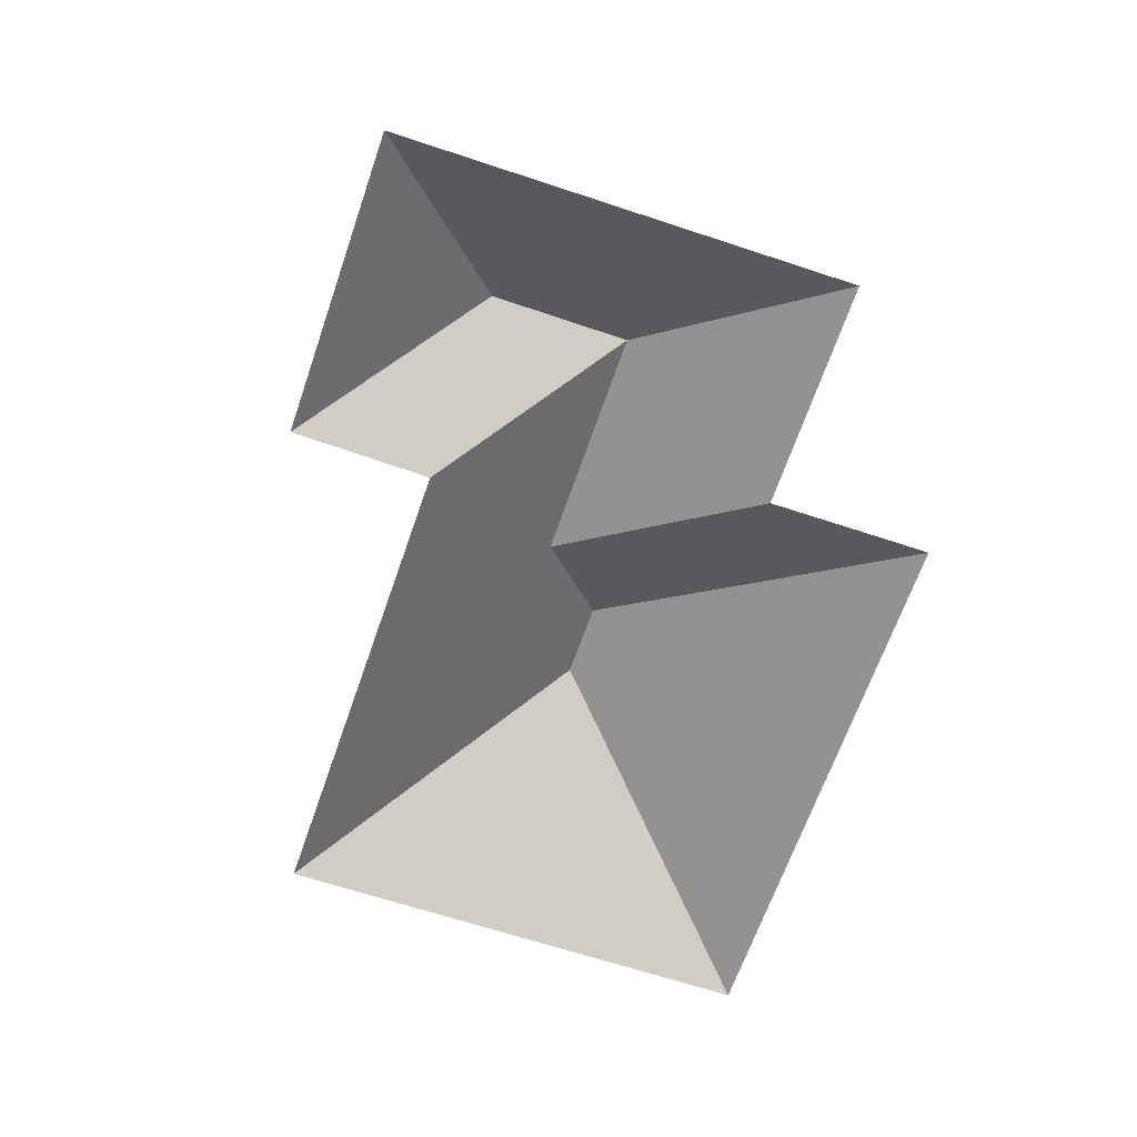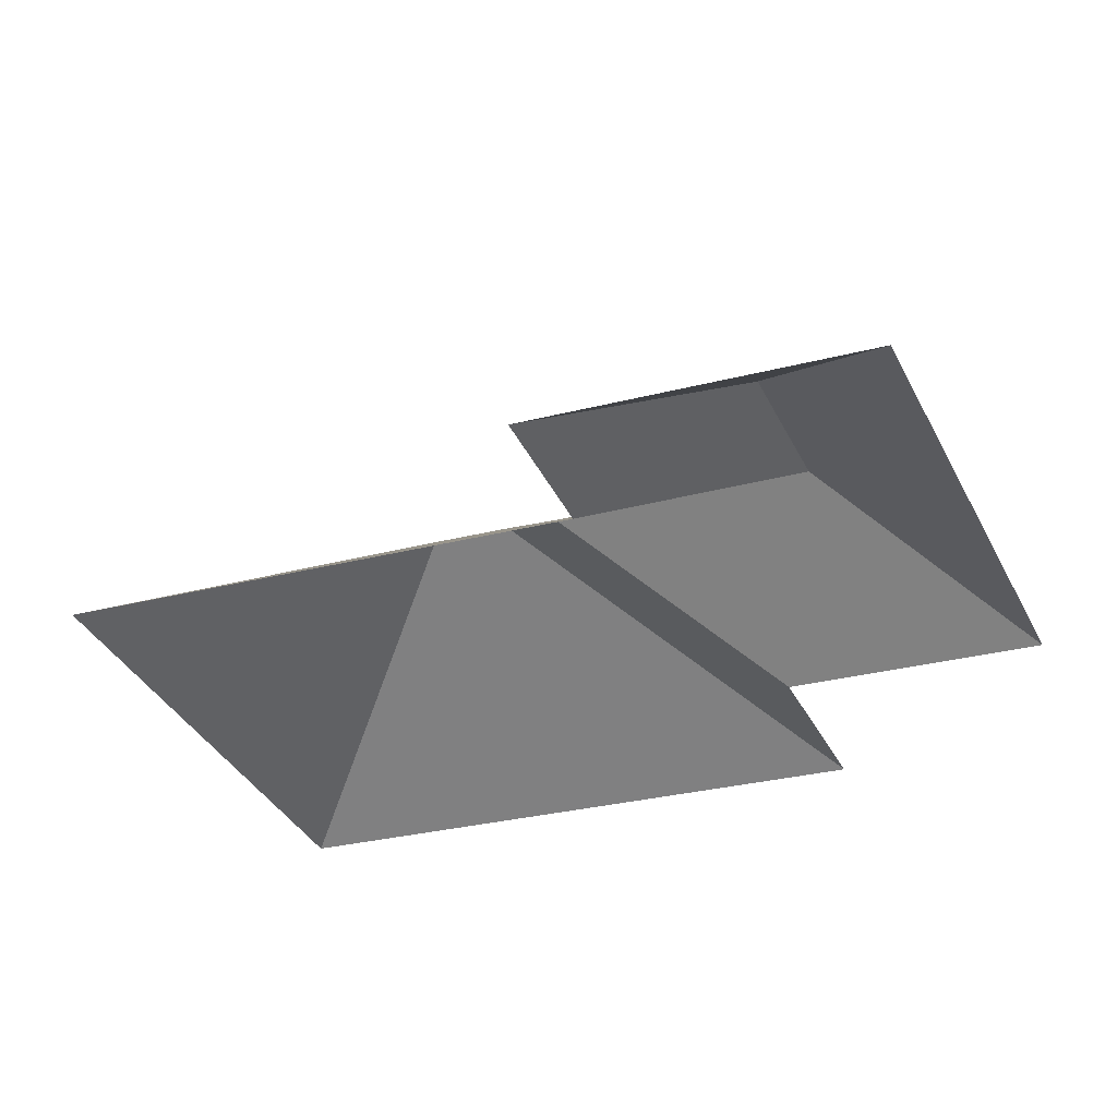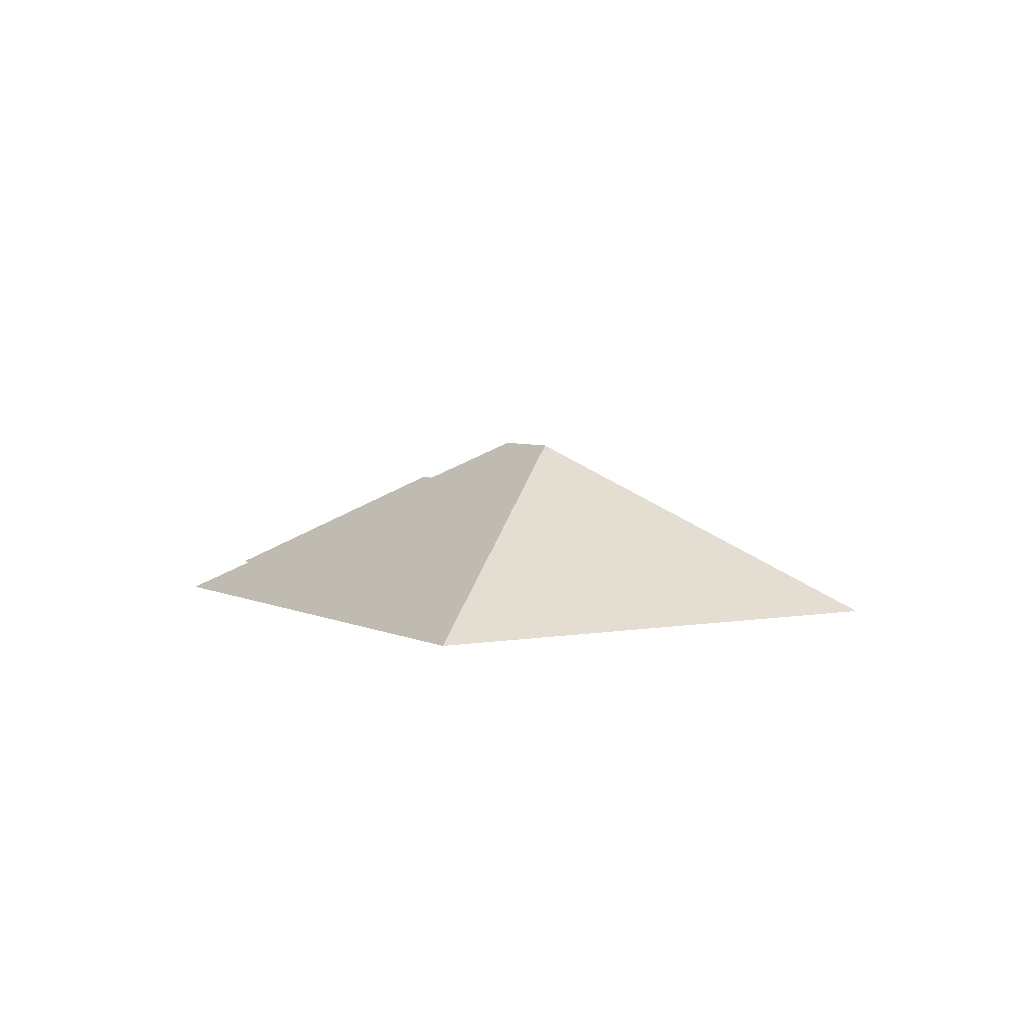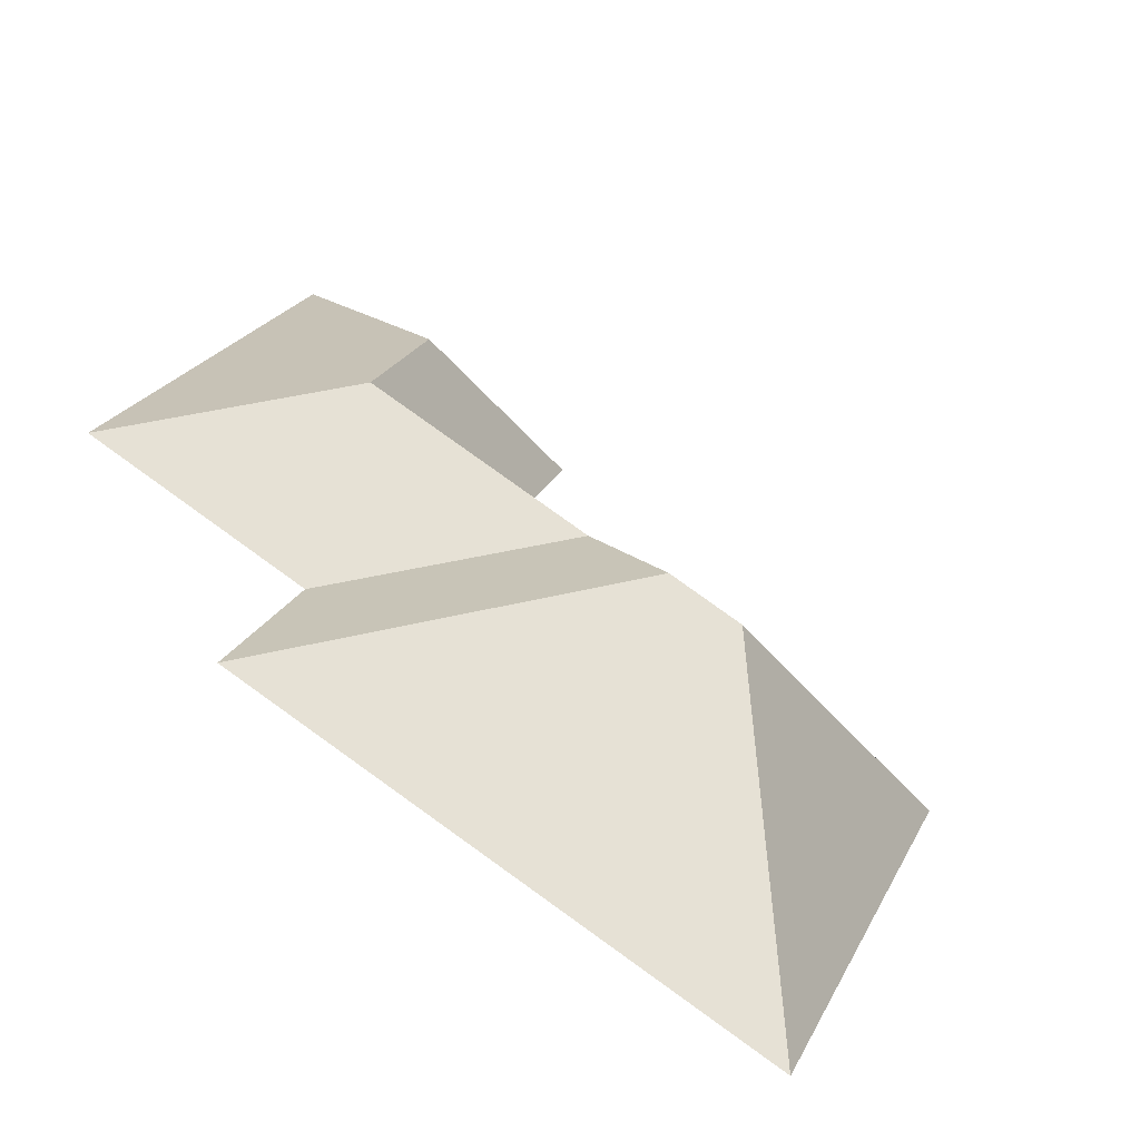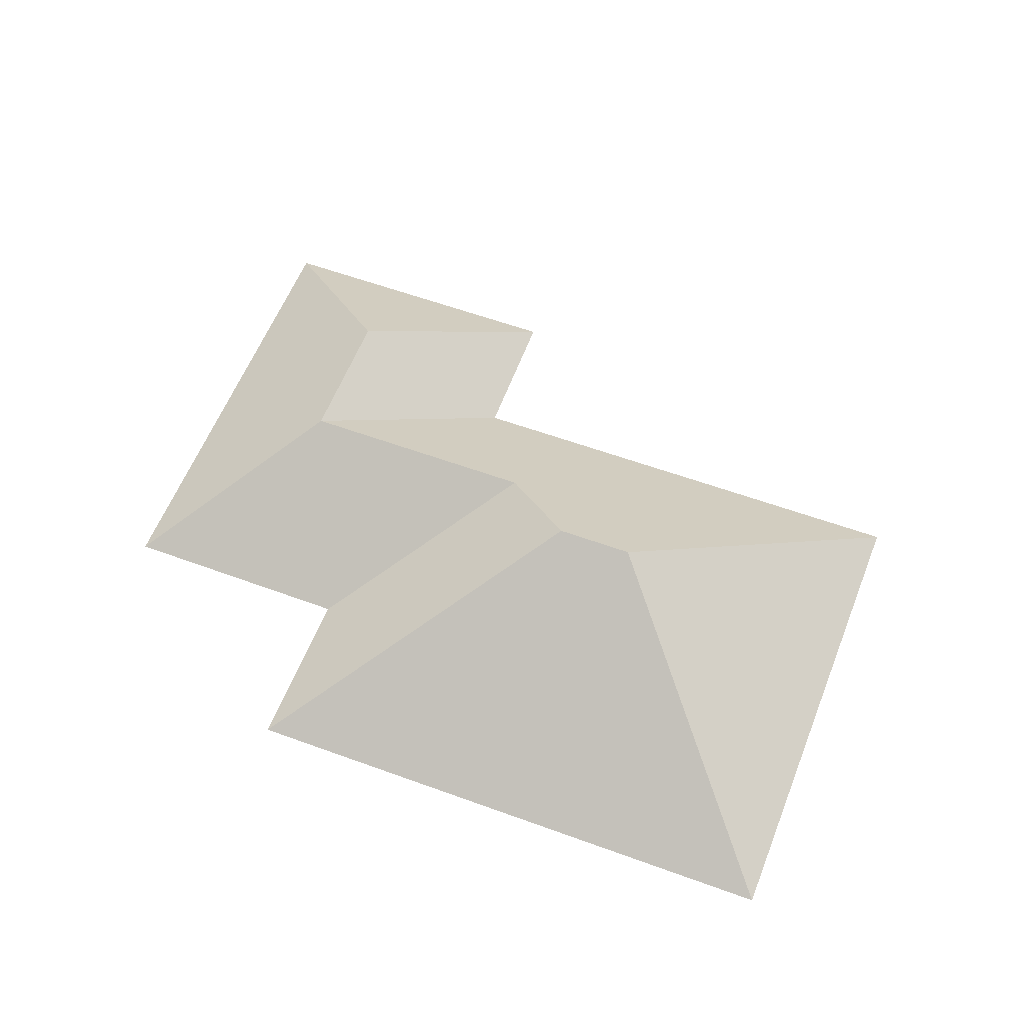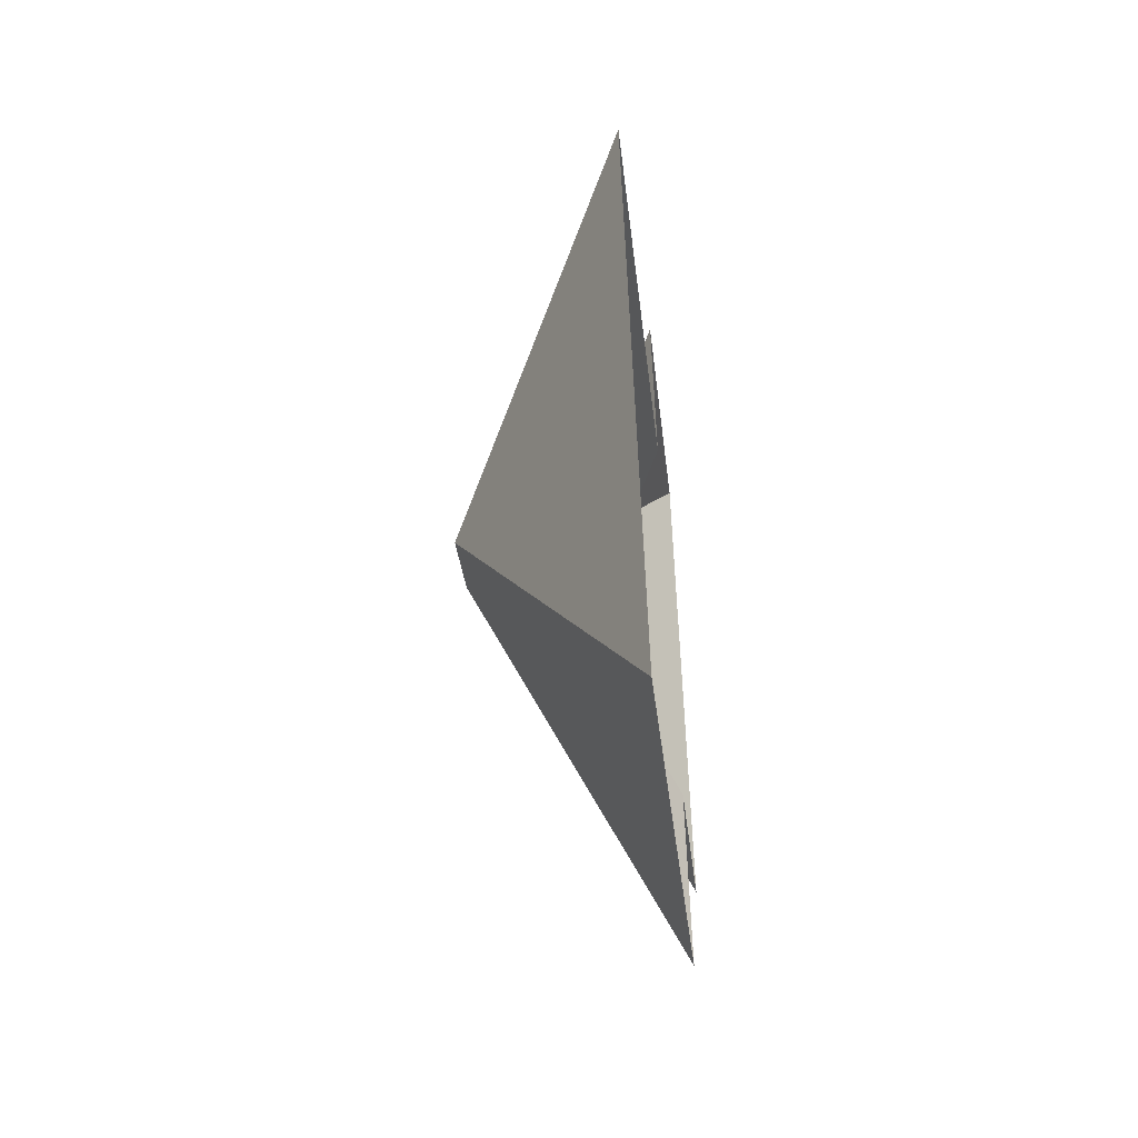
<metadata>
{"format":"obj","ext":"obj","renderer":"f3d","projection":"perspective","resolution":1024,"background":"white","views":[{"elev":-63.7,"azim":48.6,"up":"+Y"},{"elev":57.5,"azim":2.5,"up":"+Z"},{"elev":4.4,"azim":-144.3,"up":"+Y"},{"elev":-57.0,"azim":151.8,"up":"+Z"},{"elev":56.8,"azim":178.4,"up":"+Y"},{"elev":-52.1,"azim":-84.2,"up":"+Z"}]}
</metadata>
<code>
o CG10_500_043066_0019_roof
v 304.3 75 -18.93
v 183 75 -69.57
v 204.7 75 -125
v 16.88 75 -203.1
v 267.6 120.8 -102.7
v 289.9 121.3 -157.8
v 196.5 121.5 -196.9
v 176.5 145 -239.8
v 146.7 145 -252.2
v 379.4 75 -198.4
v 288.3 75 -236.9
v 315.3 75 -301.7
v 96.19 75 -393.1
v 304.3 0 -18.93
v 183 0 -69.57
v 204.7 0 -125
v 16.88 0 -203.1
v 96.19 0 -393.1
v 315.3 0 -301.7
v 288.3 0 -236.9
v 379.4 0 -198.4
f 2 1 5
f 1 10 6 5
f 10 11 7 6
f 2 3 6 5
f 3 4 9 8 7 6
f 12 11 7 8
f 12 13 9 8
f 4 13 9

</code>
